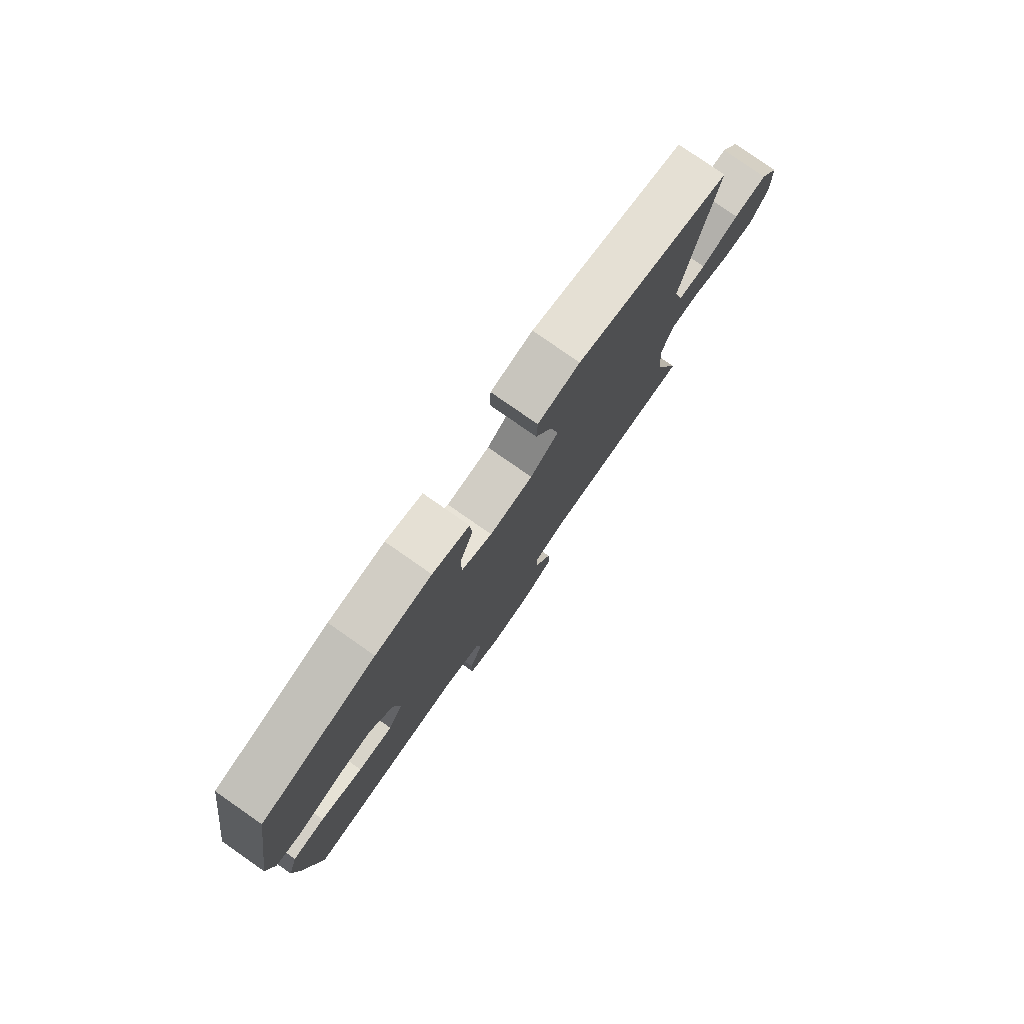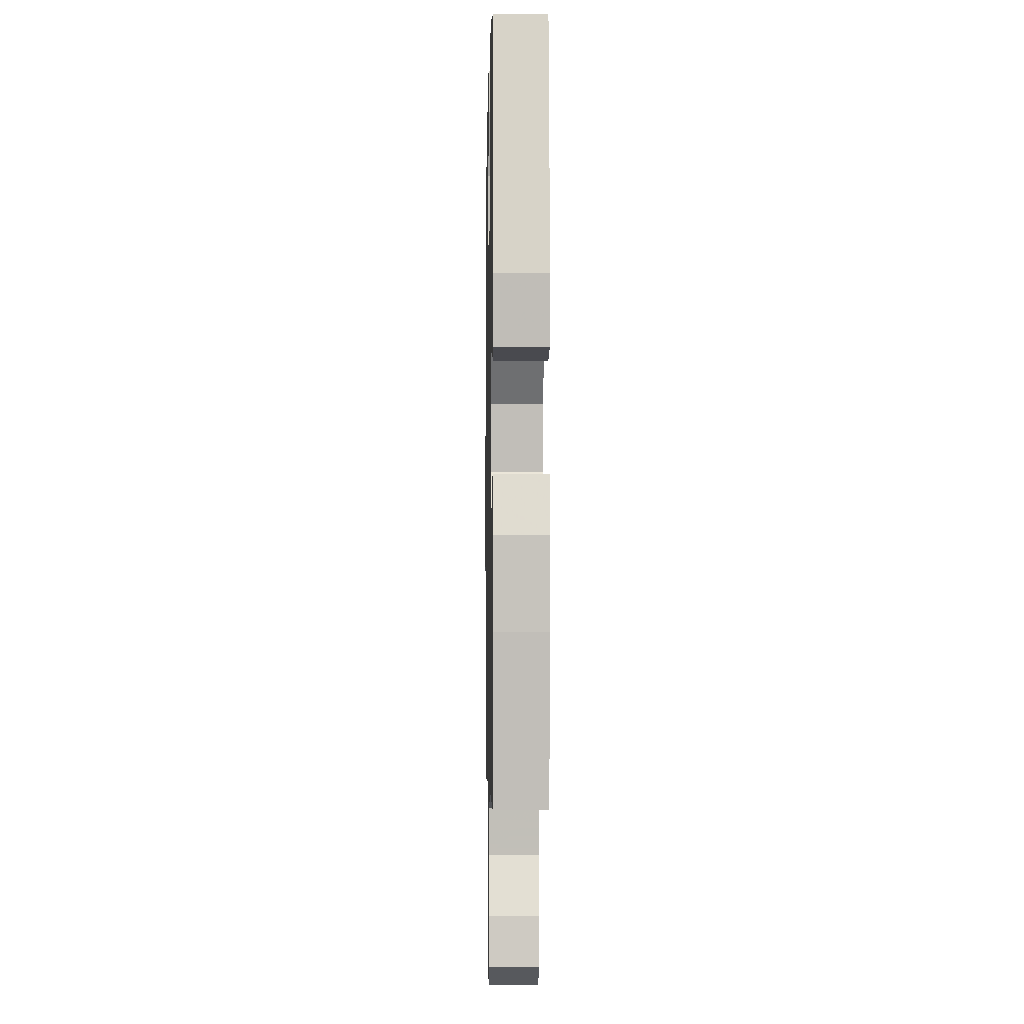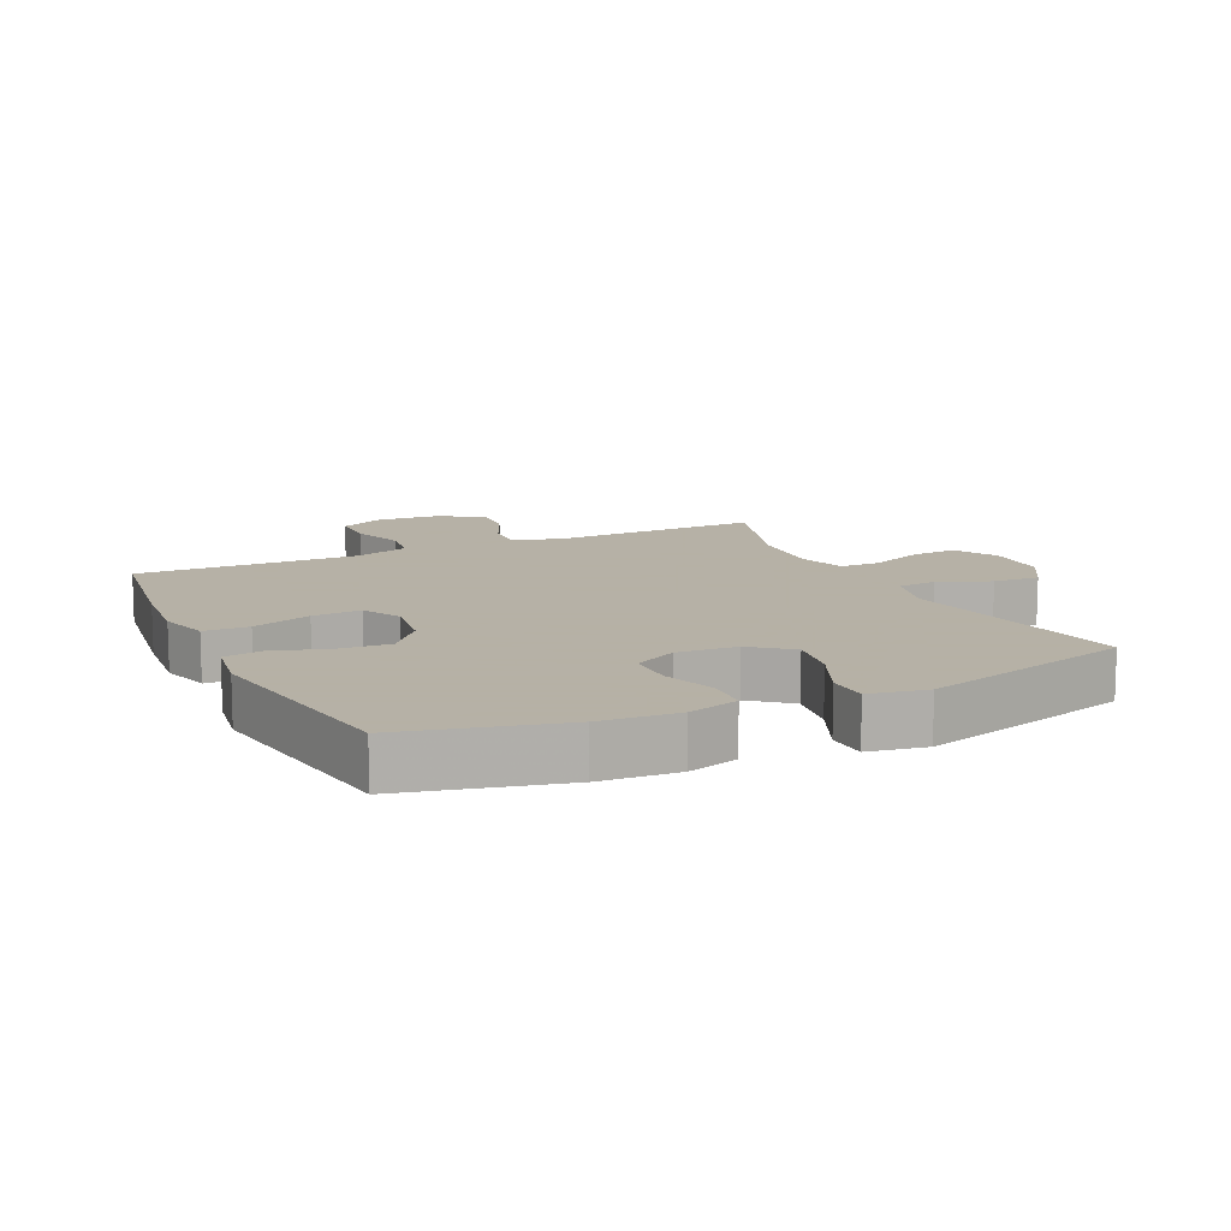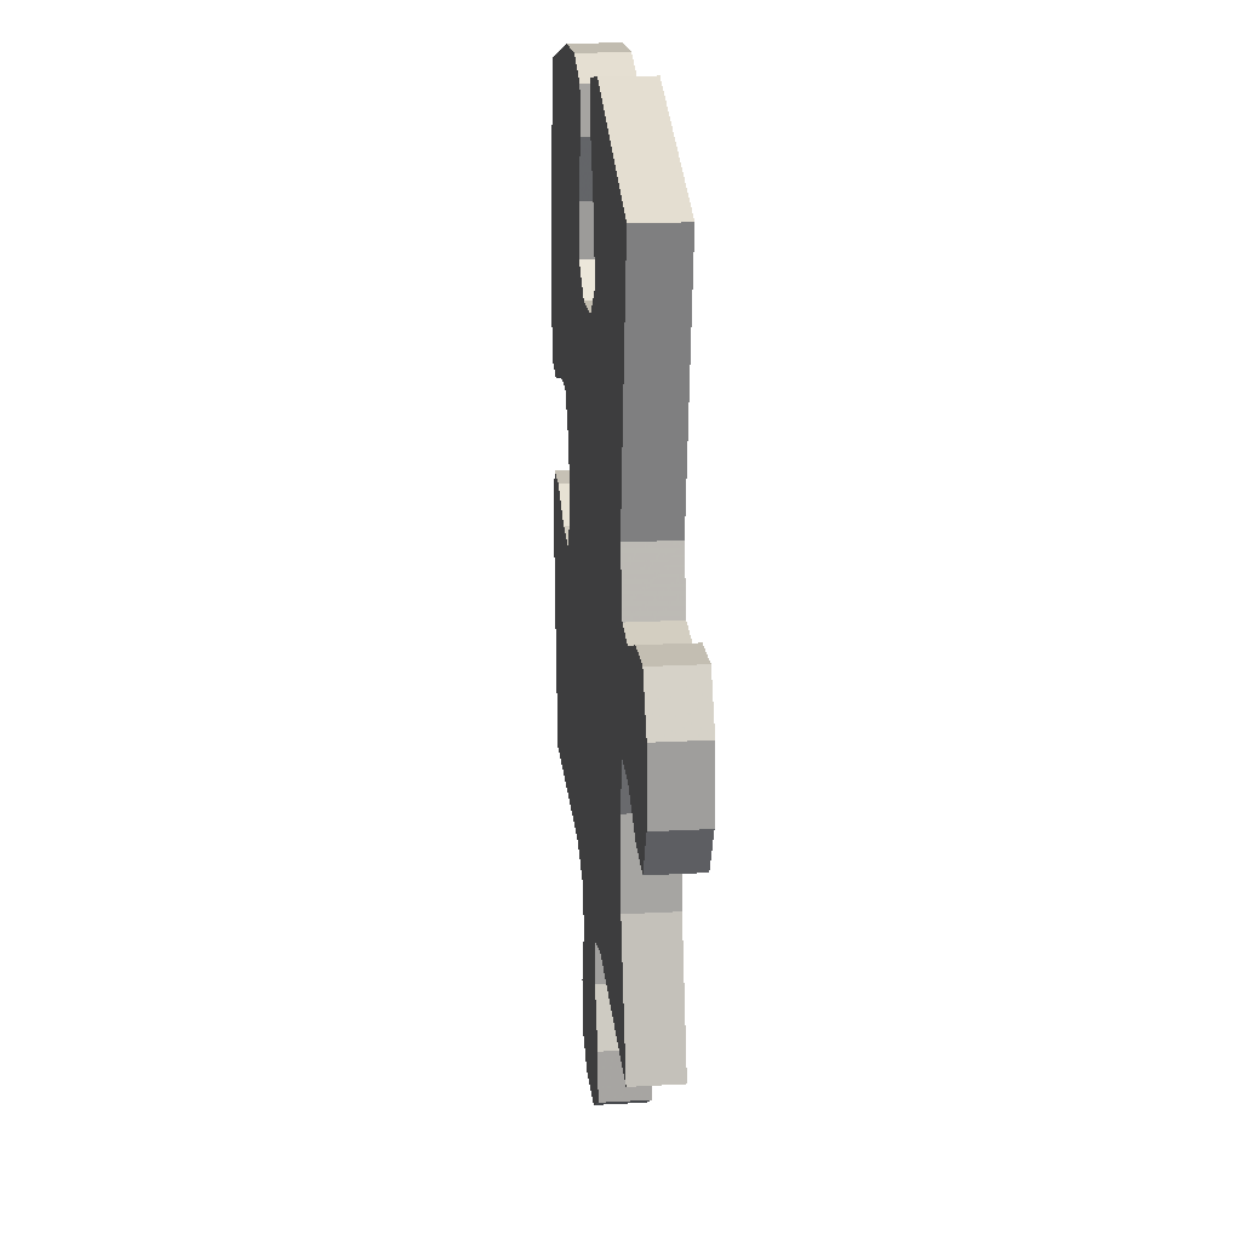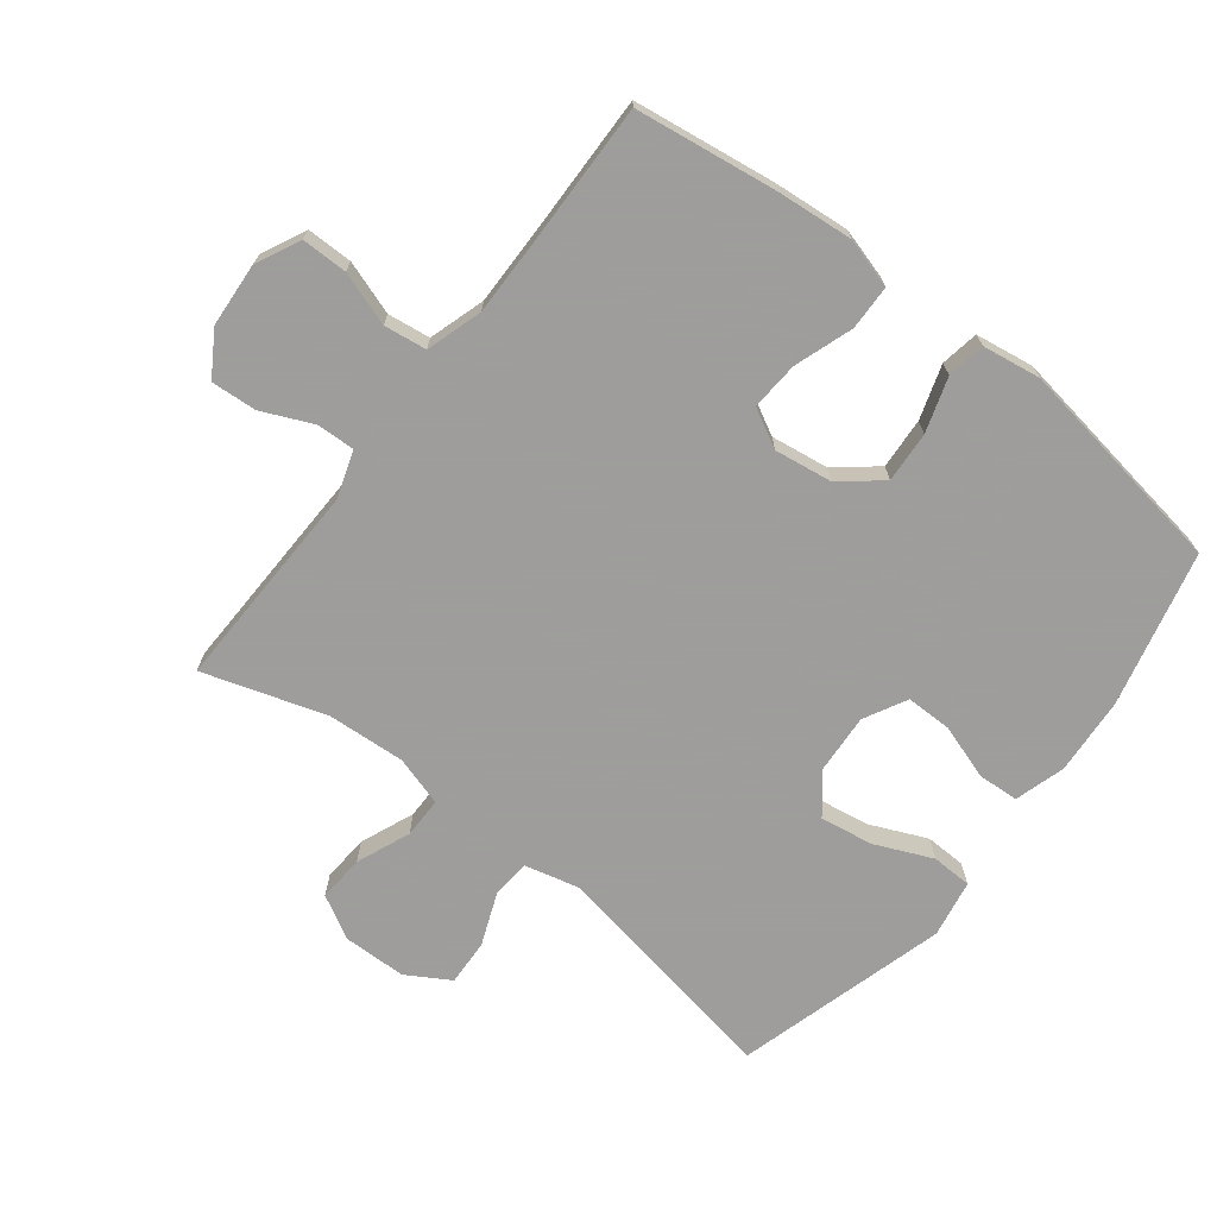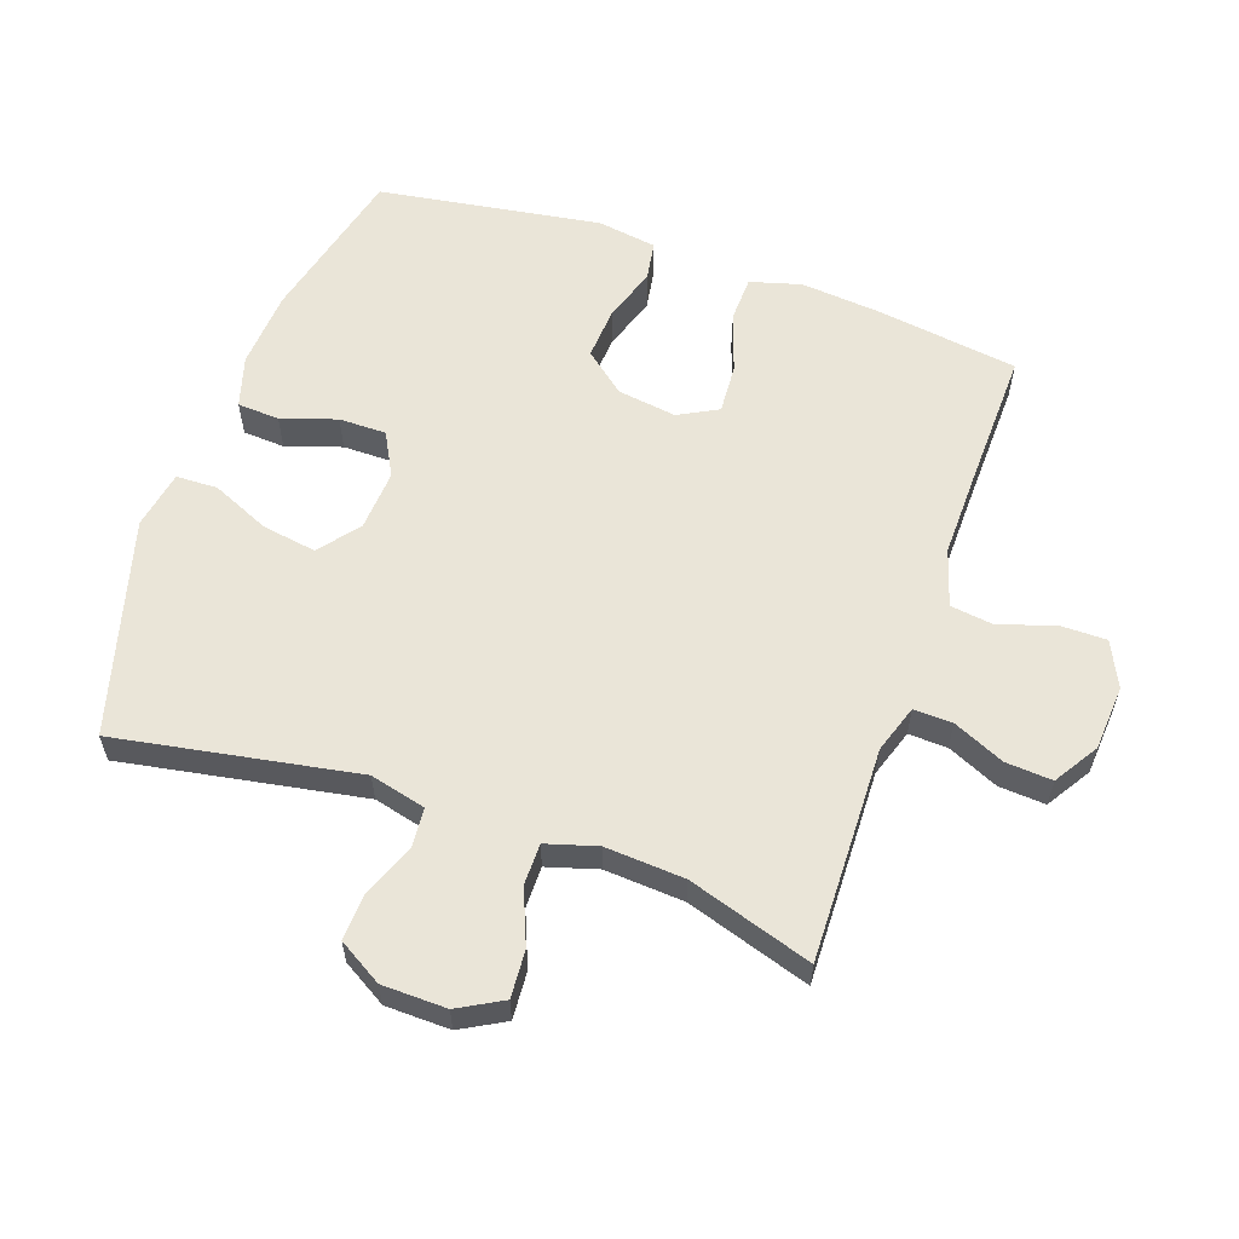
<metadata>
{"format":"obj","ext":"obj","renderer":"f3d","projection":"perspective","resolution":1024,"background":"white","views":[{"elev":79.4,"azim":-55.1,"up":"+Z"},{"elev":-4.0,"azim":-91.1,"up":"+Z"},{"elev":12.1,"azim":-25.2,"up":"+Y"},{"elev":20.5,"azim":84.4,"up":"+Z"},{"elev":-70.7,"azim":-127.9,"up":"+Y"},{"elev":59.0,"azim":109.3,"up":"+Y"}]}
</metadata>
<code>
v -0.5 0.07 0.5
v -0.259 0.07 0.558
v -0.14 0.07 0.566
v -0.062 0.07 0.543
v -0.058 0.07 0.479
v -0.086 0.07 0.395
v -0.086 0.07 0.323
v -0.02 0.07 0.288
v 0.073 0.07 0.294
v 0.133 0.07 0.342
v 0.12 0.07 0.424
v 0.081 0.07 0.513
v 0.083 0.07 0.576
v 0.172 0.07 0.592
v 0.5 0.07 0.5
v 0.435 0.07 0.134
v 0.456 0.07 0.049
v 0.516 0.07 0.044
v 0.596 0.07 0.076
v 0.668 0.07 0.08
v 0.708 0.07 0.013
v 0.71 0.07 -0.085
v 0.673 0.07 -0.152
v 0.601 0.07 -0.147
v 0.518 0.07 -0.113
v 0.455 0.07 -0.113
v 0.432 0.07 -0.19
v 0.44 0.07 -0.311
v 0.5 0.07 -0.5
v 0.292 0.07 -0.495
v 0.174 0.07 -0.492
v 0.101 0.07 -0.516
v 0.103 0.07 -0.575
v 0.138 0.07 -0.653
v 0.143 0.07 -0.724
v 0.076 0.07 -0.766
v -0.023 0.07 -0.773
v -0.092 0.07 -0.74
v -0.092 0.07 -0.669
v -0.064 0.07 -0.586
v -0.073 0.07 -0.52
v -0.16 0.07 -0.493
v -0.292 0.07 -0.495
v -0.5 0.07 -0.5
v -0.531 0.07 -0.281
v -0.542 0.07 -0.162
v -0.52 0.07 -0.085
v -0.451 0.07 -0.083
v -0.36 0.07 -0.114
v -0.285 0.07 -0.119
v -0.253 0.07 -0.059
v -0.266 0.07 0.031
v -0.317 0.07 0.093
v -0.396 0.07 0.088
v -0.48 0.07 0.061
v -0.539 0.07 0.071
v -0.553 0.07 0.161
v -0.5 0 0.5
v -0.259 0 0.558
v -0.14 0 0.566
v -0.062 0 0.543
v -0.058 0 0.479
v -0.086 0 0.395
v -0.086 0 0.323
v -0.02 0 0.288
v 0.073 0 0.294
v 0.133 0 0.342
v 0.12 0 0.424
v 0.081 0 0.513
v 0.083 0 0.576
v 0.172 0 0.592
v 0.5 0 0.5
v 0.435 0 0.134
v 0.456 0 0.049
v 0.516 0 0.044
v 0.596 0 0.076
v 0.668 0 0.08
v 0.708 0 0.013
v 0.71 0 -0.085
v 0.673 0 -0.152
v 0.601 0 -0.147
v 0.518 0 -0.113
v 0.455 0 -0.113
v 0.432 0 -0.19
v 0.44 0 -0.311
v 0.5 0 -0.5
v 0.292 0 -0.495
v 0.174 0 -0.492
v 0.101 0 -0.516
v 0.103 0 -0.575
v 0.138 0 -0.653
v 0.143 0 -0.724
v 0.076 0 -0.766
v -0.023 0 -0.773
v -0.092 0 -0.74
v -0.092 0 -0.669
v -0.064 0 -0.586
v -0.073 0 -0.52
v -0.16 0 -0.493
v -0.292 0 -0.495
v -0.5 0 -0.5
v -0.531 0 -0.281
v -0.542 0 -0.162
v -0.52 0 -0.085
v -0.451 0 -0.083
v -0.36 0 -0.114
v -0.285 0 -0.119
v -0.253 0 -0.059
v -0.266 0 0.031
v -0.317 0 0.093
v -0.396 0 0.088
v -0.48 0 0.061
v -0.539 0 0.071
v -0.553 0 0.161
f 4 5 6
f 3 4 6
f 2 3 6
f 1 2 6
f 57 1 6
f 56 57 6
f 55 56 6
f 54 55 6
f 53 54 6 7
f 52 53 7 8
f 51 52 8 9
f 50 51 9 10
f 47 48 49
f 46 47 49
f 45 46 49
f 44 45 49
f 43 44 49
f 42 43 49 50
f 41 42 50 10
f 38 39 40
f 37 38 40
f 36 37 40
f 35 36 40
f 34 35 40
f 33 34 40
f 32 33 40 41
f 31 32 41 10
f 30 31 10
f 29 30 10
f 28 29 10
f 23 24 25
f 22 23 25
f 21 22 25
f 20 21 25
f 19 20 25
f 18 19 25
f 17 18 25 26
f 16 17 26 27
f 14 15 16
f 13 14 16
f 12 13 16
f 11 12 16
f 27 28 10 11
f 11 16 27
f 63 62 61
f 63 61 60
f 63 60 59
f 63 59 58
f 63 58 114
f 63 114 113
f 63 113 112
f 63 112 111
f 64 63 111 110
f 65 64 110 109
f 66 65 109 108
f 67 66 108 107
f 106 105 104
f 106 104 103
f 106 103 102
f 106 102 101
f 106 101 100
f 107 106 100 99
f 67 107 99 98
f 97 96 95
f 97 95 94
f 97 94 93
f 97 93 92
f 97 92 91
f 97 91 90
f 98 97 90 89
f 67 98 89 88
f 67 88 87
f 67 87 86
f 67 86 85
f 82 81 80
f 82 80 79
f 82 79 78
f 82 78 77
f 82 77 76
f 82 76 75
f 83 82 75 74
f 84 83 74 73
f 73 72 71
f 73 71 70
f 73 70 69
f 73 69 68
f 68 67 85 84
f 84 73 68
f 1 58 59 2
f 2 59 60 3
f 3 60 61 4
f 4 61 62 5
f 5 62 63 6
f 6 63 64 7
f 7 64 65 8
f 8 65 66 9
f 9 66 67 10
f 10 67 68 11
f 11 68 69 12
f 12 69 70 13
f 13 70 71 14
f 14 71 72 15
f 15 72 73 16
f 16 73 74 17
f 17 74 75 18
f 18 75 76 19
f 19 76 77 20
f 20 77 78 21
f 21 78 79 22
f 22 79 80 23
f 23 80 81 24
f 24 81 82 25
f 25 82 83 26
f 26 83 84 27
f 27 84 85 28
f 28 85 86 29
f 29 86 87 30
f 30 87 88 31
f 31 88 89 32
f 32 89 90 33
f 33 90 91 34
f 34 91 92 35
f 35 92 93 36
f 36 93 94 37
f 37 94 95 38
f 38 95 96 39
f 39 96 97 40
f 40 97 98 41
f 41 98 99 42
f 42 99 100 43
f 43 100 101 44
f 44 101 102 45
f 45 102 103 46
f 46 103 104 47
f 47 104 105 48
f 48 105 106 49
f 49 106 107 50
f 50 107 108 51
f 51 108 109 52
f 52 109 110 53
f 53 110 111 54
f 54 111 112 55
f 55 112 113 56
f 56 113 114 57
f 57 114 58 1

</code>
